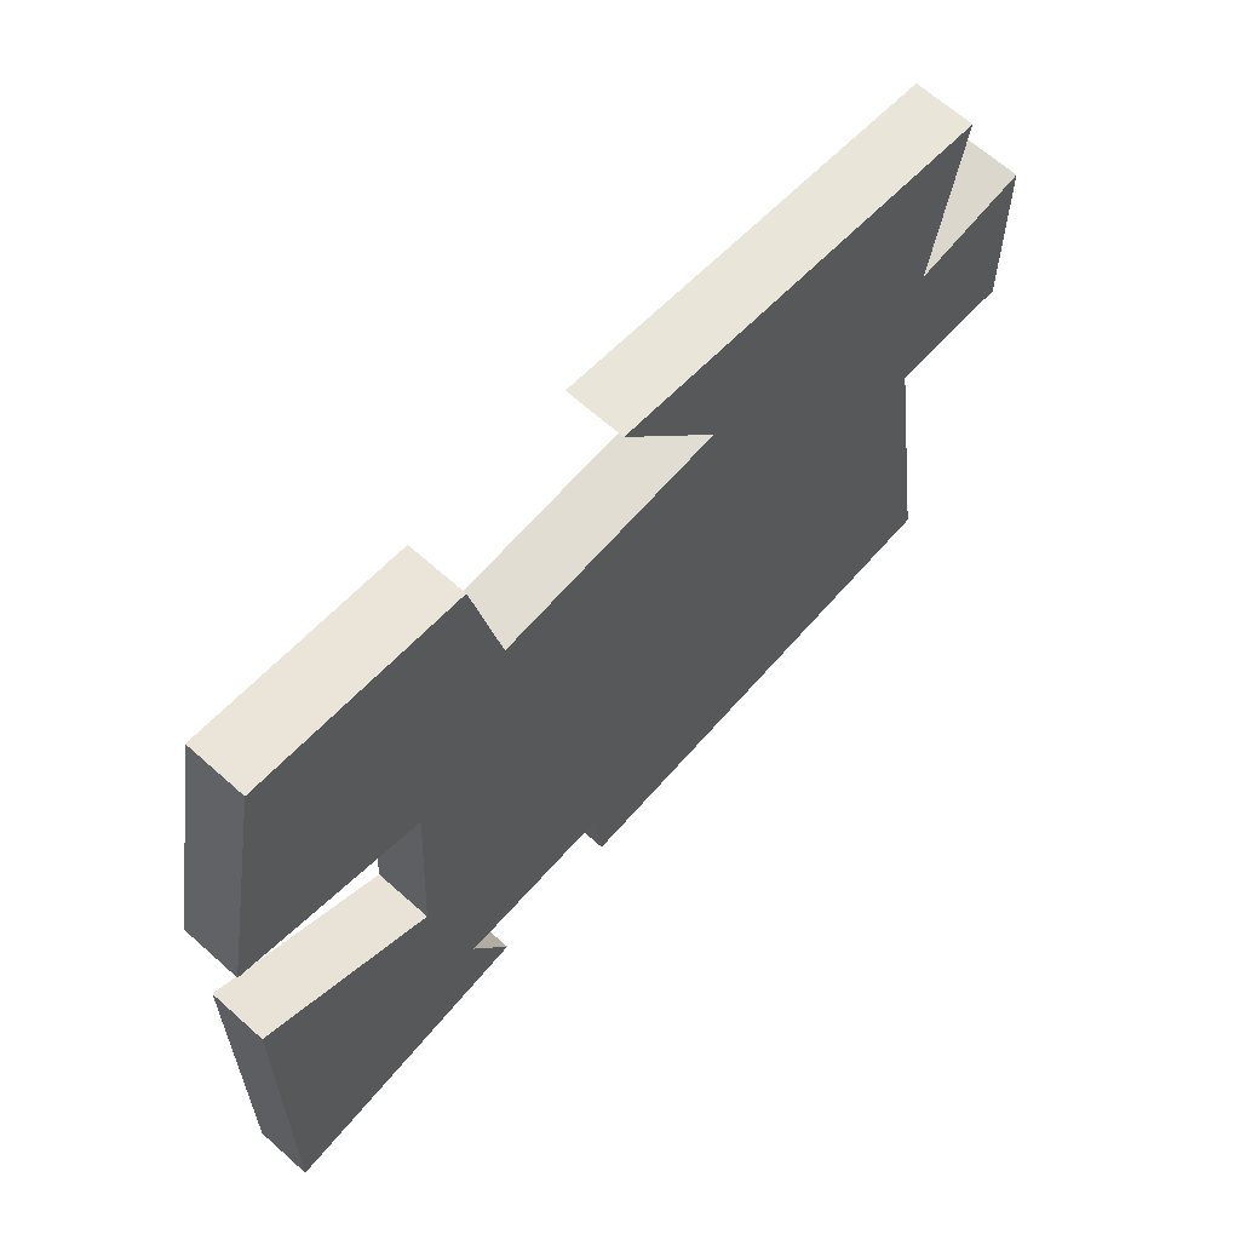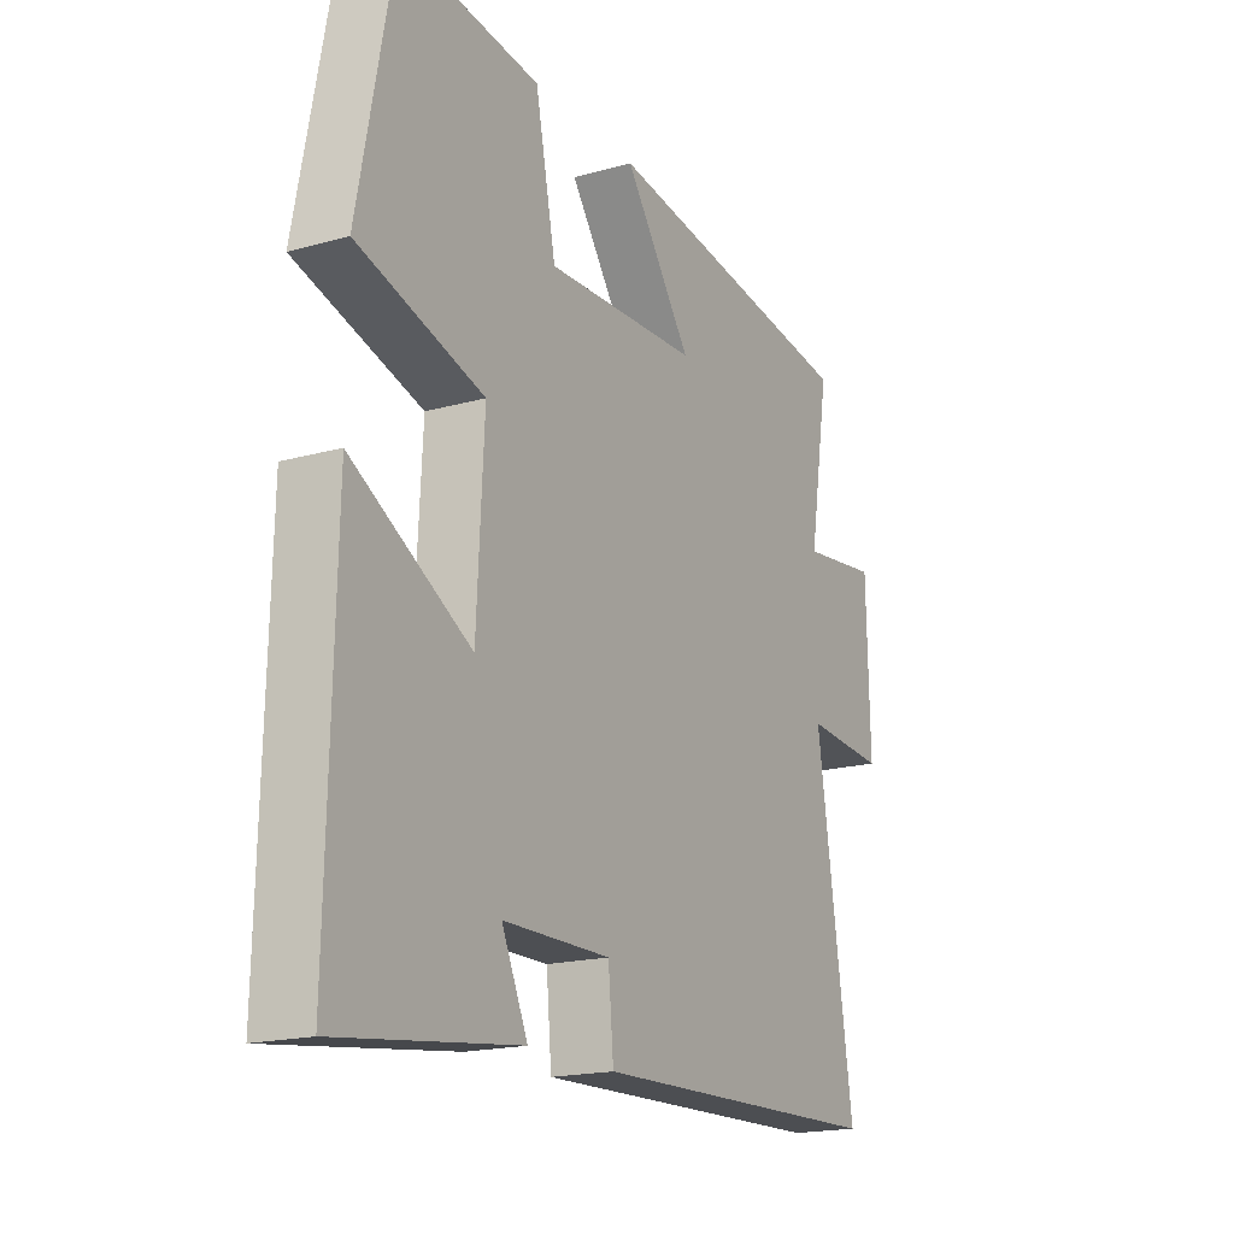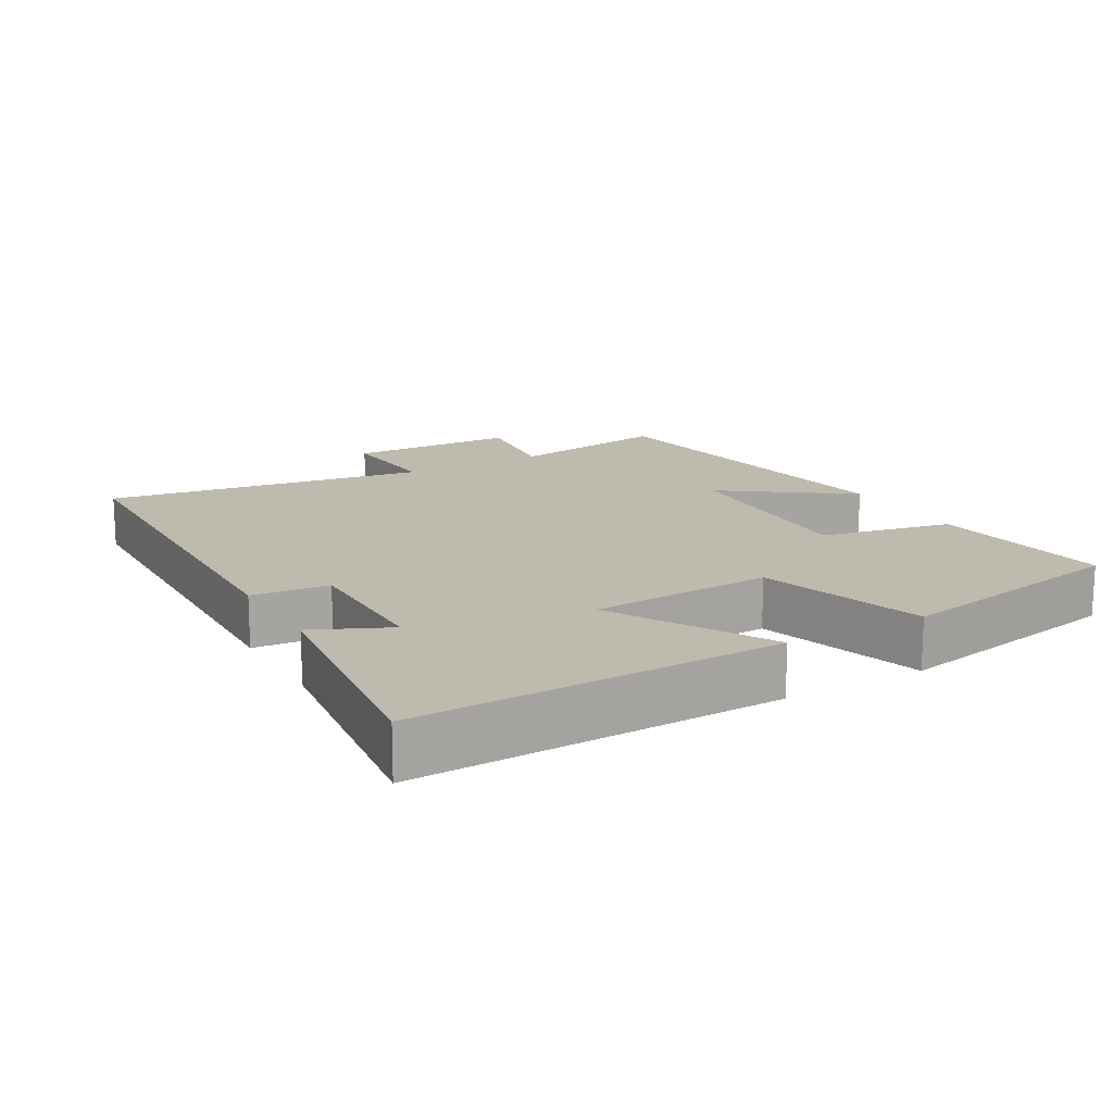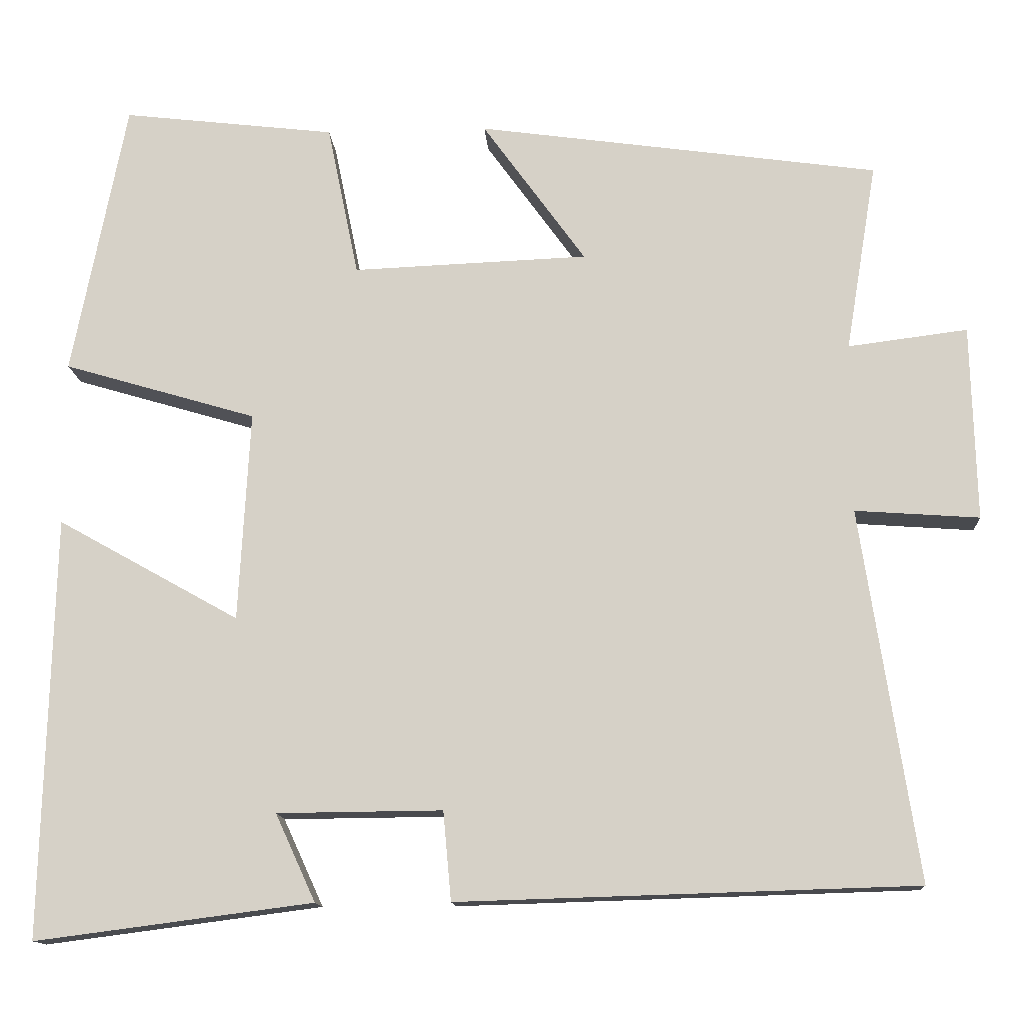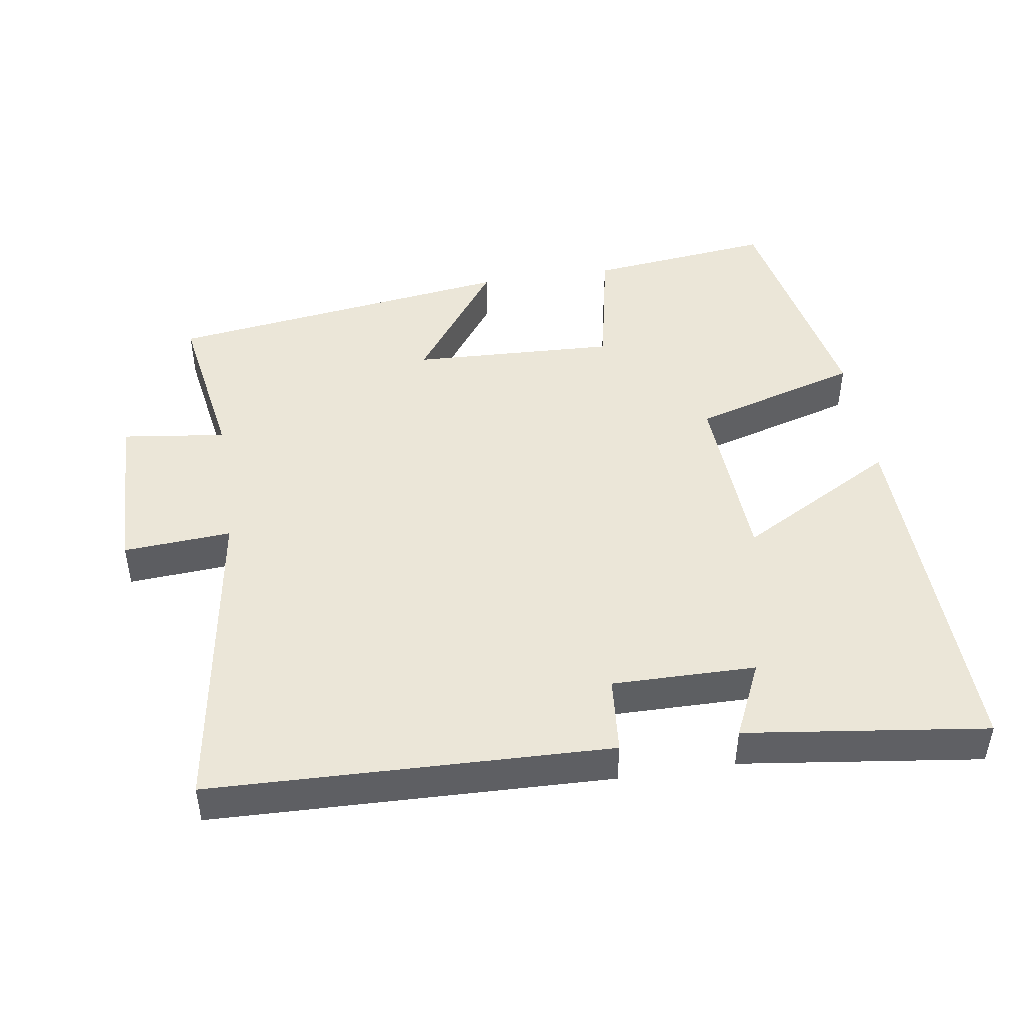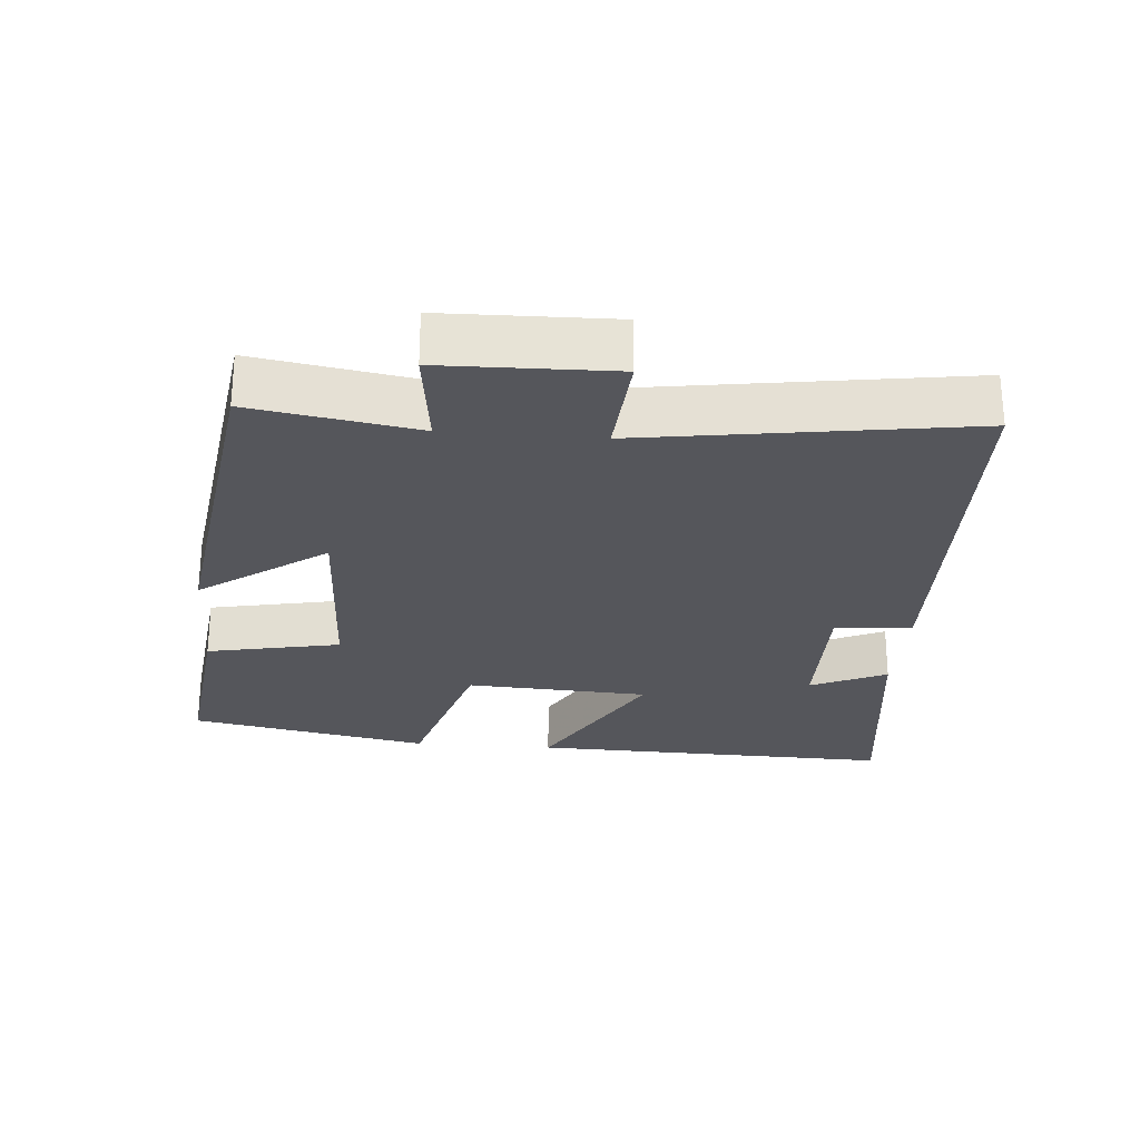
<metadata>
{"format":"obj","ext":"obj","renderer":"f3d","projection":"perspective","resolution":1024,"background":"white","views":[{"elev":66.0,"azim":-48.2,"up":"+Z"},{"elev":-18.2,"azim":-61.5,"up":"+Z"},{"elev":15.7,"azim":-119.9,"up":"+Y"},{"elev":-13.4,"azim":3.5,"up":"+Z"},{"elev":46.2,"azim":171.3,"up":"+Y"},{"elev":-26.3,"azim":85.2,"up":"+Y"}]}
</metadata>
<code>
v -0.433 0.07 0.531
v -0.167 0.07 0.5
v -0.128 0.07 0.309
v 0.166 0.07 0.321
v 0.037 0.07 0.5
v 0.539 0.07 0.43
v 0.5 0.07 0.194
v 0.649 0.07 0.213
v 0.655 0.07 -0.031
v 0.5 0.07 -0.02
v 0.57 0.07 -0.483
v -0.001 0.07 -0.5
v -0.011 0.07 -0.389
v -0.217 0.07 -0.391
v -0.167 0.07 -0.5
v -0.513 0.07 -0.545
v -0.5 0.07 -0.02
v -0.273 0.07 -0.147
v -0.259 0.07 0.115
v -0.5 0.07 0.186
v -0.433 0 0.531
v -0.167 0 0.5
v -0.128 0 0.309
v 0.166 0 0.321
v 0.037 0 0.5
v 0.539 0 0.43
v 0.5 0 0.194
v 0.649 0 0.213
v 0.655 0 -0.031
v 0.5 0 -0.02
v 0.57 0 -0.483
v -0.001 0 -0.5
v -0.011 0 -0.389
v -0.217 0 -0.391
v -0.167 0 -0.5
v -0.513 0 -0.545
v -0.5 0 -0.02
v -0.273 0 -0.147
v -0.259 0 0.115
v -0.5 0 0.186
f 19 20 1 2
f 18 19 2 3
f 16 17 18
f 14 15 16
f 14 16 18
f 13 14 18 3
f 10 11 12 13
f 7 8 9 10
f 7 10 13 3
f 4 5 6 7
f 3 4 7
f 22 21 40 39
f 23 22 39 38
f 38 37 36
f 36 35 34
f 38 36 34
f 23 38 34 33
f 33 32 31 30
f 30 29 28 27
f 23 33 30 27
f 27 26 25 24
f 27 24 23
f 1 21 22 2
f 2 22 23 3
f 3 23 24 4
f 4 24 25 5
f 5 25 26 6
f 6 26 27 7
f 7 27 28 8
f 8 28 29 9
f 9 29 30 10
f 10 30 31 11
f 11 31 32 12
f 12 32 33 13
f 13 33 34 14
f 14 34 35 15
f 15 35 36 16
f 16 36 37 17
f 17 37 38 18
f 18 38 39 19
f 19 39 40 20
f 20 40 21 1

</code>
